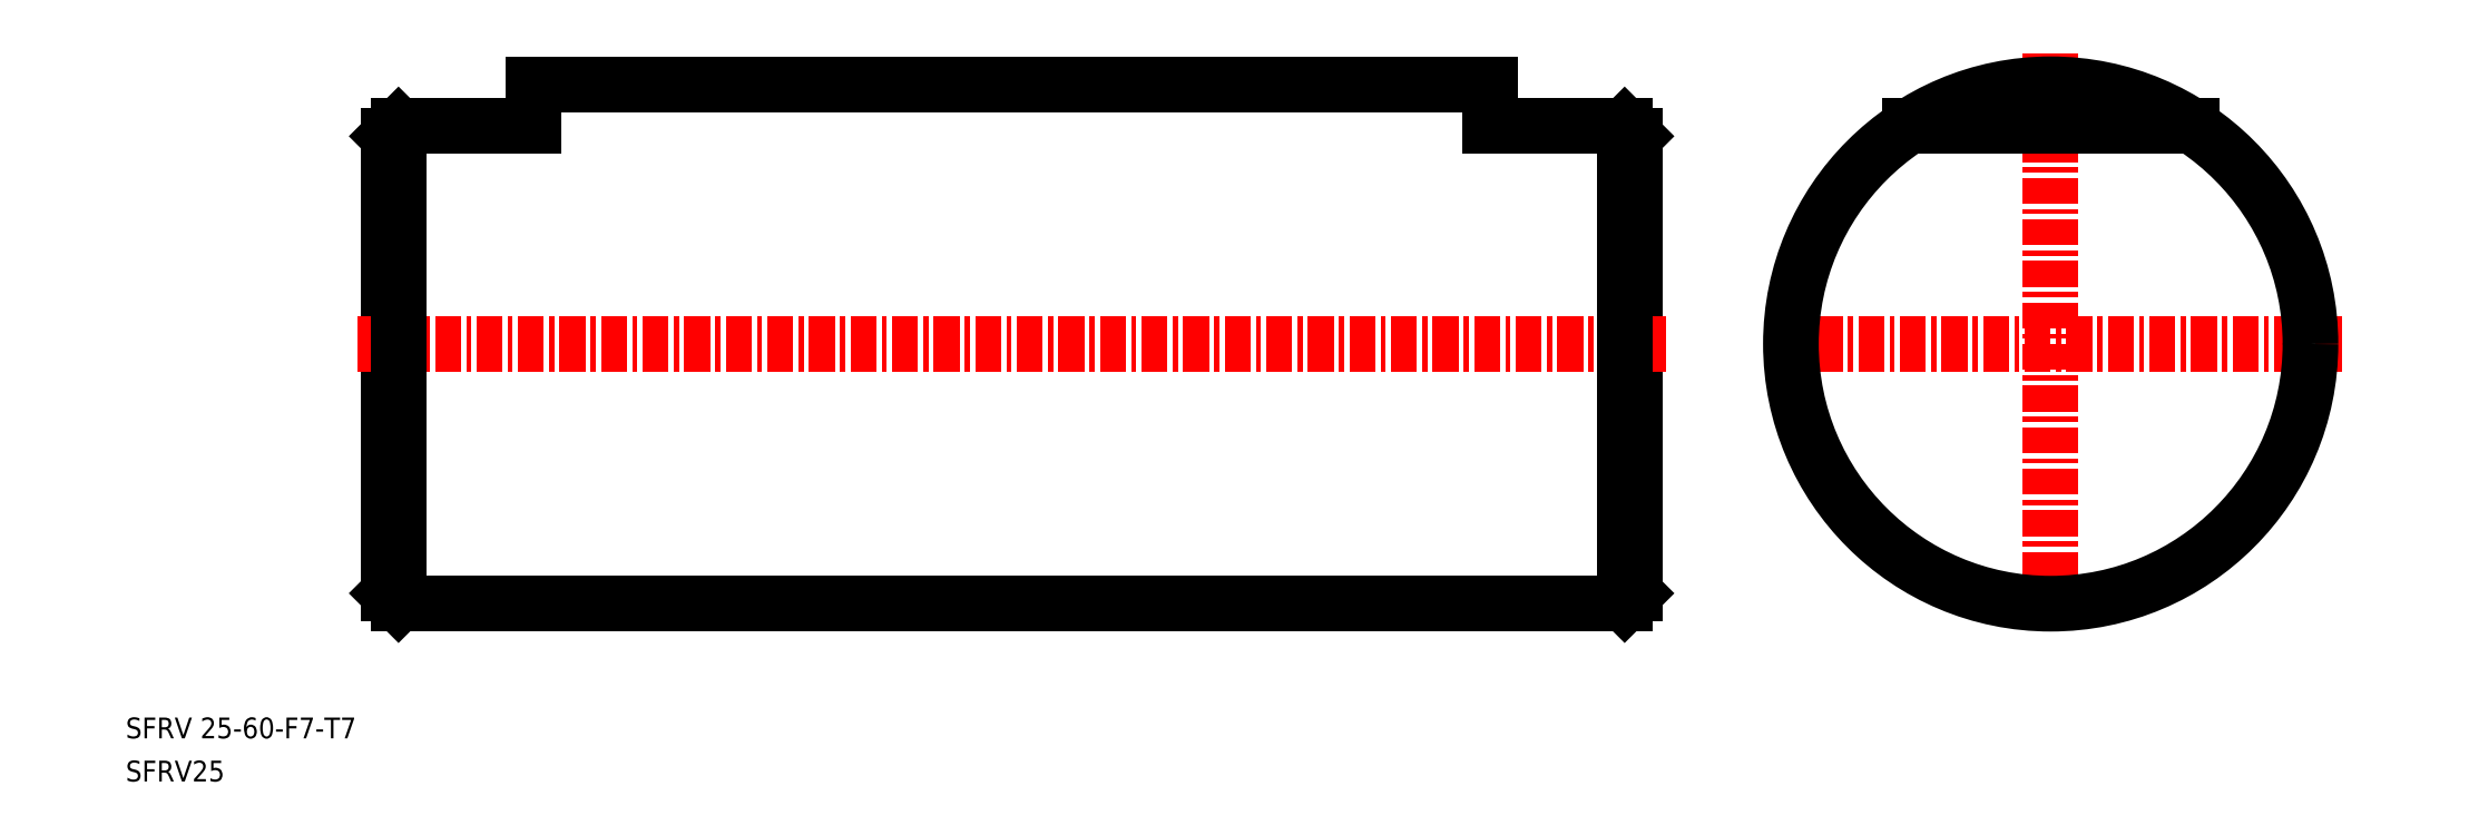
<metadata>
{"format":"dxf","ext":"dxf","renderer":"ezdxf+matplotlib","layout":"modelspace","background":"white","min_lineweight":24,"dpi":150}
</metadata>
<code>
0
SECTION
2
ENTITIES
0
TEXT
8
0
10
31.75
20
-13.55
30
0
40
1
1
SFRV 25-60-F7-T7
0
TEXT
8
0
10
31.75
20
-15.63
30
0
40
1
1
SFRV25
0
LINE
8
0
10
103.9
20
-7.073
30
0
11
44.87
21
-7.073
31
0
0
LINE
8
0
10
97.37
20
17.93
30
0
11
51.37
21
17.93
31
0
0
LINE
8
0
10
44.37
20
15.43
30
0
11
44.37
21
-6.573
31
0
0
LINE
8
0
10
104.4
20
15.43
30
0
11
104.4
21
-6.573
31
0
0
LINE
8
0
10
103.9
20
15.93
30
0
11
97.37
21
15.93
31
0
0
LINE
8
CENTER
10
105.9
20
5.427
30
0
11
42.87
21
5.427
31
0
0
LINE
8
0
10
51.37
20
15.93
30
0
11
44.87
21
15.93
31
0
0
LINE
8
0
10
104.4
20
-6.573
30
0
11
103.9
21
-7.073
31
0
0
LINE
8
0
10
103.9
20
15.93
30
0
11
104.4
21
15.43
31
0
0
LINE
8
0
10
44.87
20
15.93
30
0
11
44.37
21
15.43
31
0
0
LINE
8
0
10
44.37
20
-6.573
30
0
11
44.87
21
-7.073
31
0
0
LINE
8
0
10
44.87
20
15.93
30
0
11
44.87
21
-7.073
31
0
0
LINE
8
0
10
103.9
20
-7.073
30
0
11
103.9
21
15.93
31
0
0
LINE
8
CENTER
10
124.4
20
19.43
30
0
11
124.4
21
-8.573
31
0
0
LINE
8
CENTER
10
138.4
20
5.427
30
0
11
110.4
21
5.427
31
0
0
CIRCLE
8
0
10
124.4
20
5.427
30
0
40
12.5
0
LINE
8
0
10
51.37
20
17.93
30
0
11
51.37
21
15.93
31
0
0
LINE
8
0
10
97.37
20
17.93
30
0
11
97.37
21
15.93
31
0
0
LINE
8
0
10
131.2
20
15.93
30
0
11
117.6
21
15.93
31
0
0
ENDSEC
0
EOF

</code>
